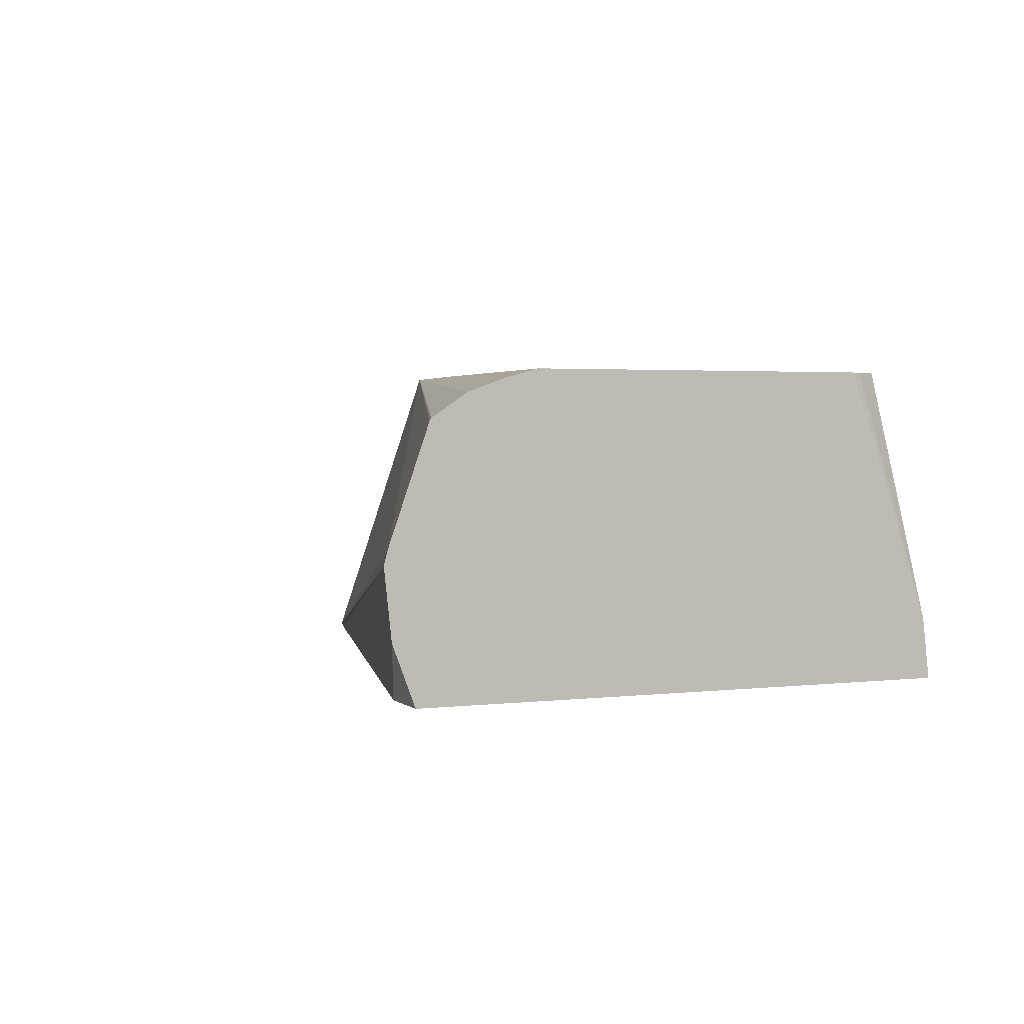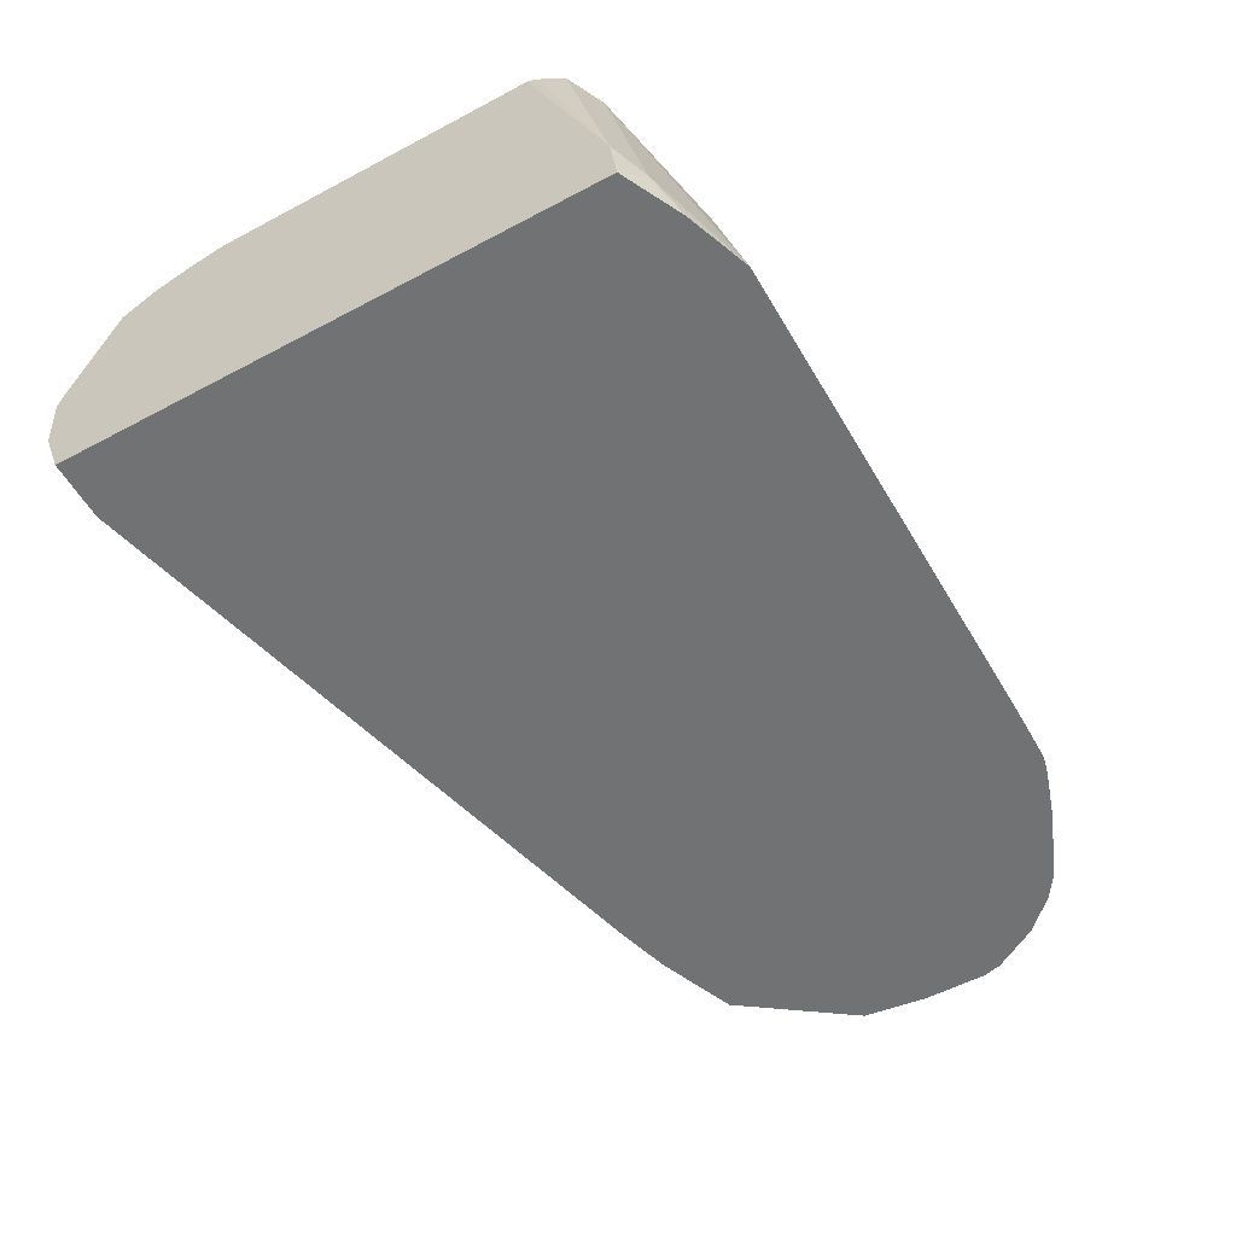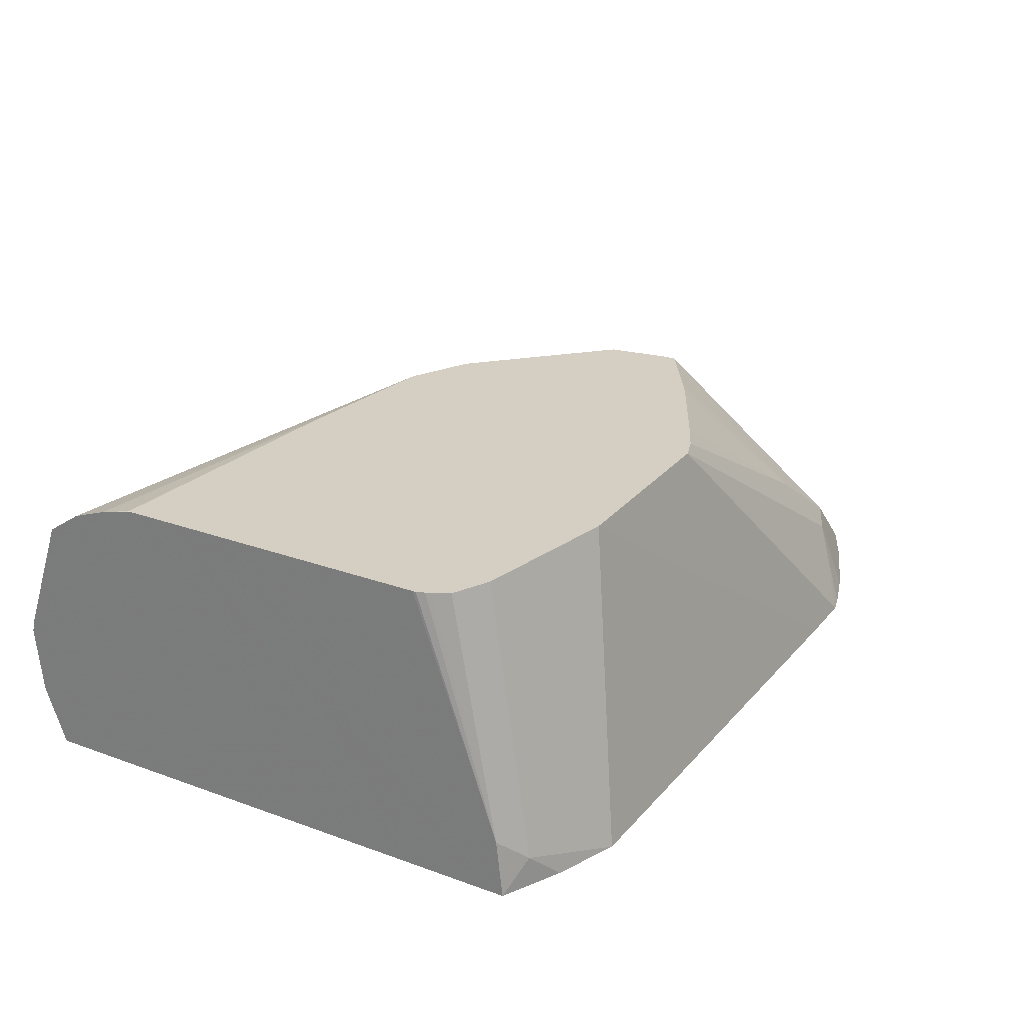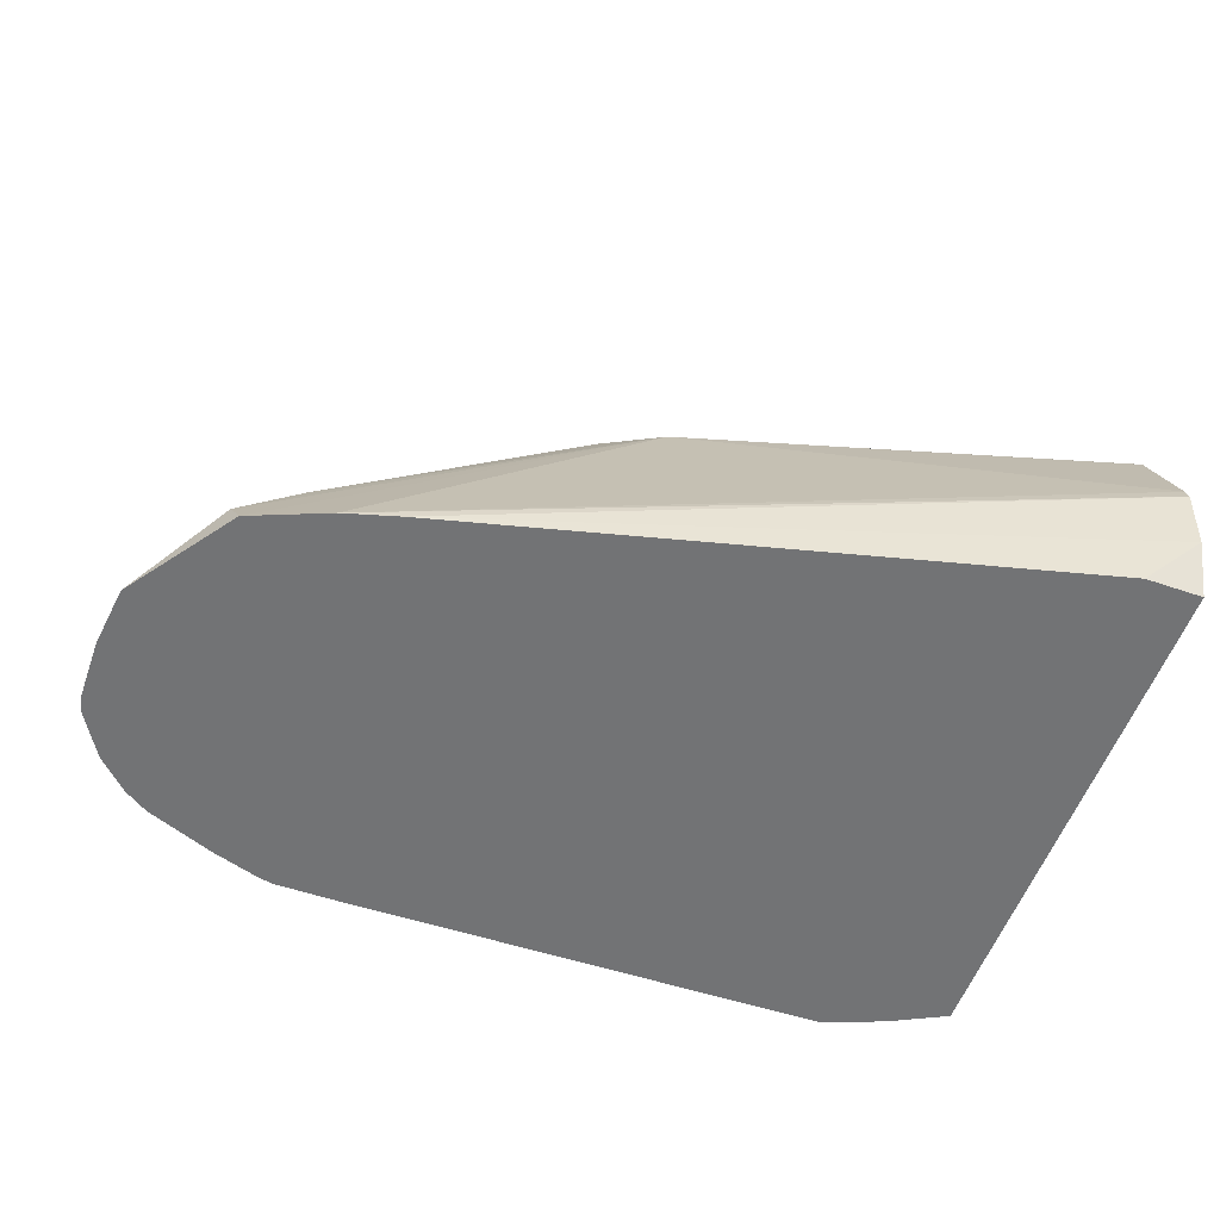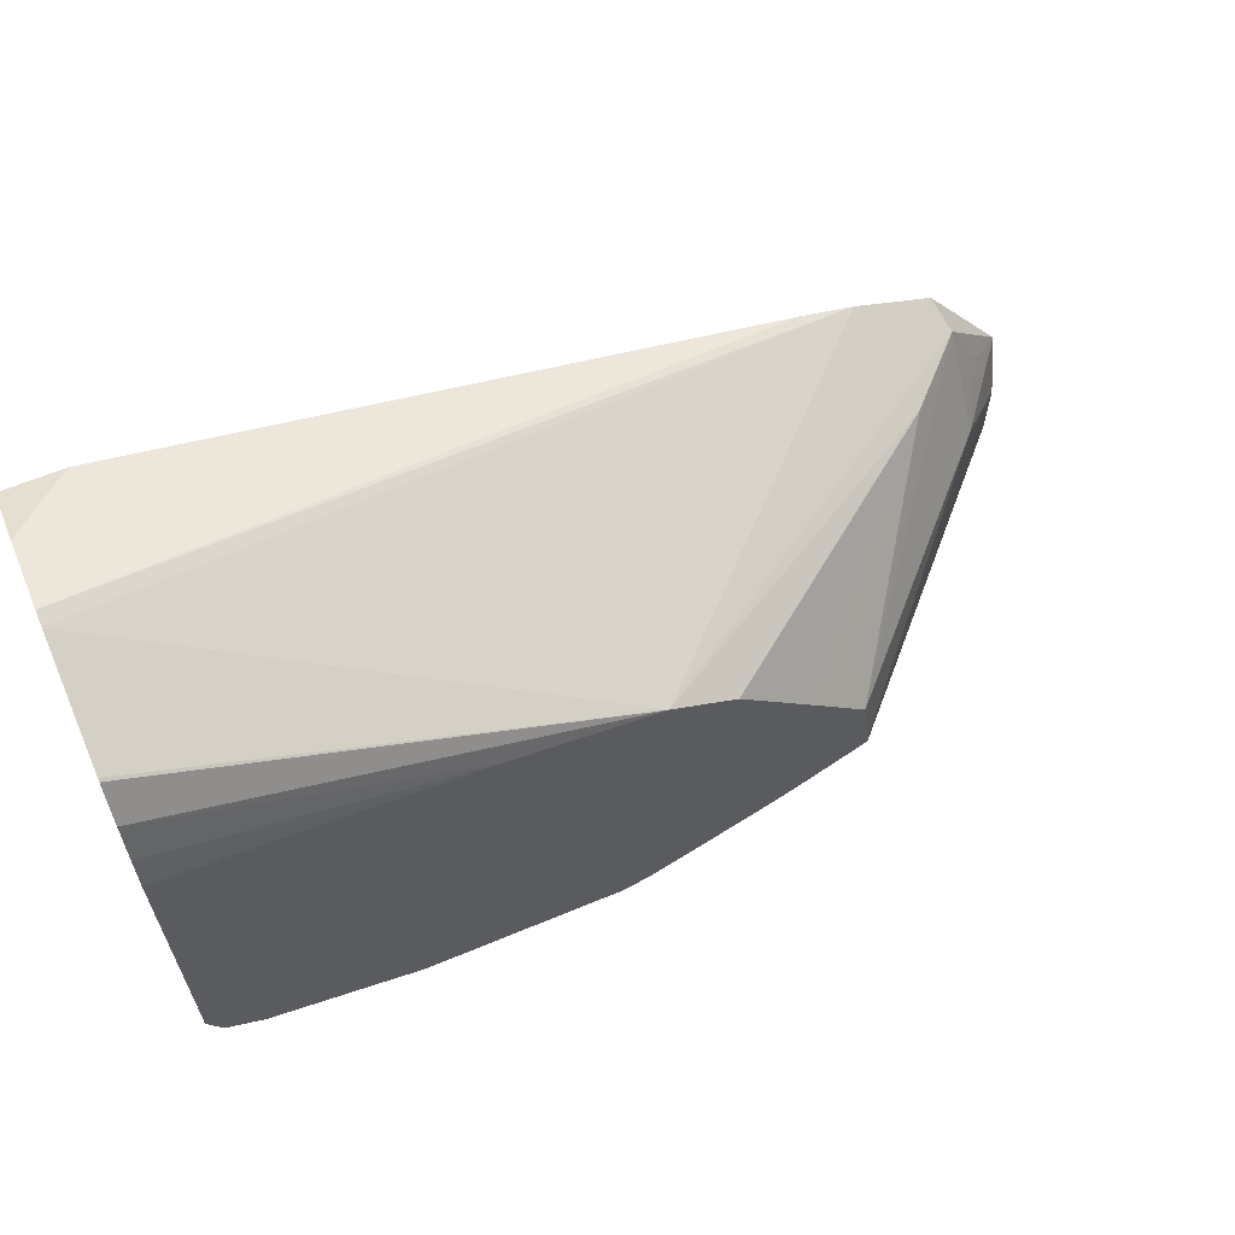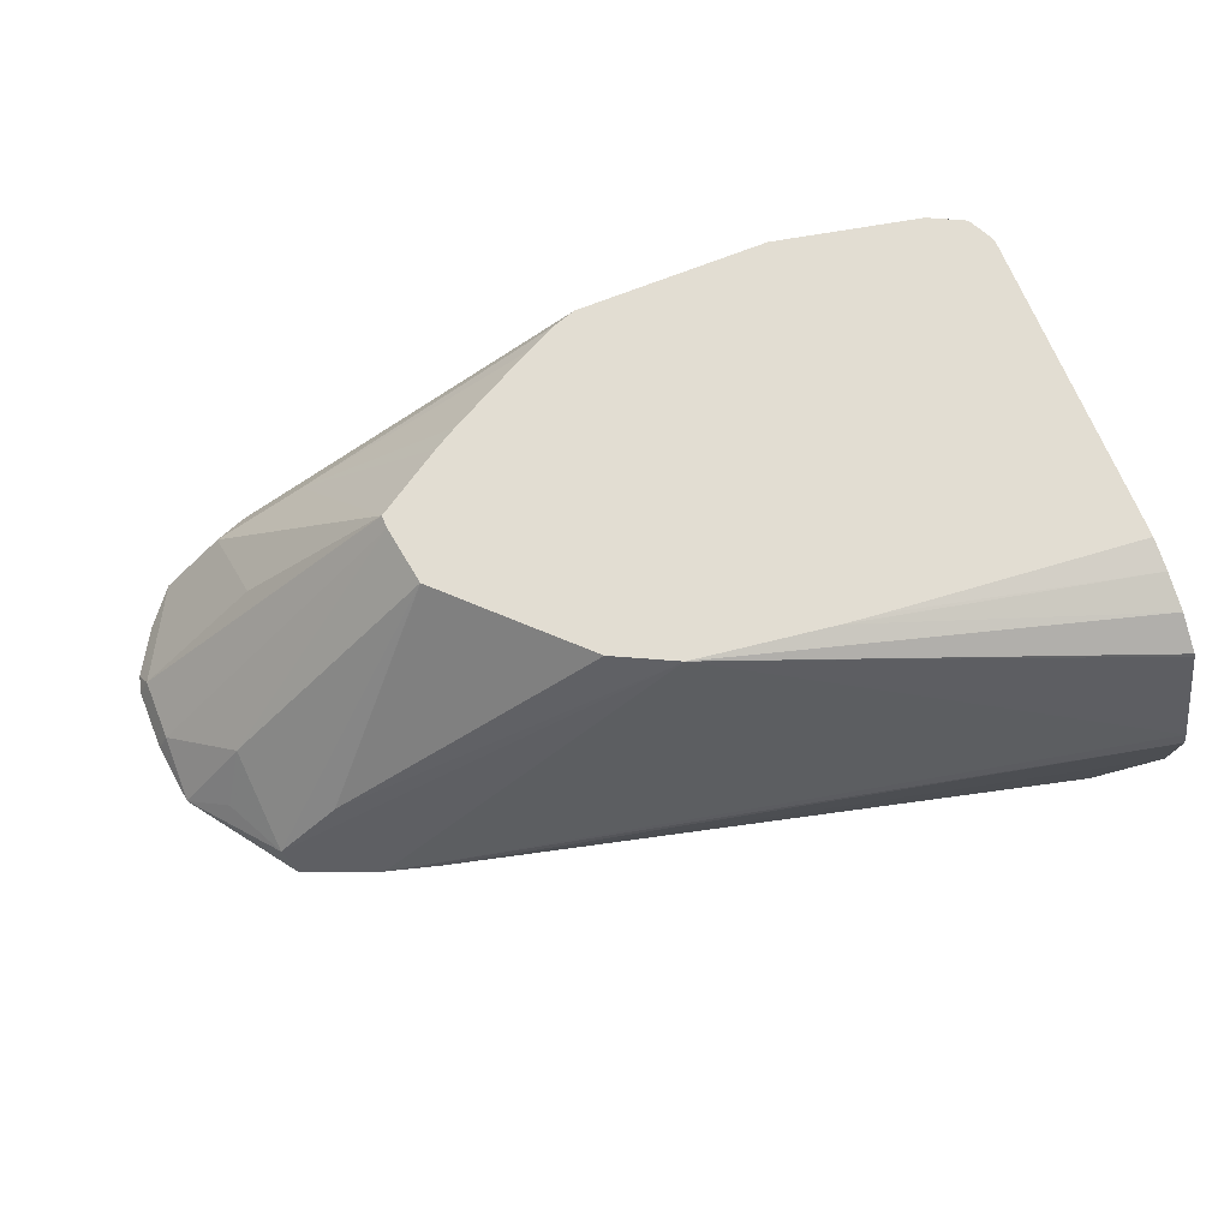
<metadata>
{"format":"obj","ext":"obj","renderer":"f3d","projection":"perspective","resolution":1024,"background":"white","views":[{"elev":2.5,"azim":-113.0,"up":"+Z"},{"elev":-55.5,"azim":-60.8,"up":"+Z"},{"elev":25.7,"azim":-59.9,"up":"+Z"},{"elev":-55.9,"azim":160.3,"up":"+Z"},{"elev":62.8,"azim":-22.9,"up":"+Y"},{"elev":68.2,"azim":158.0,"up":"+Z"}]}
</metadata>
<code>
v 0.04858 -0.1117 0.07775
v 0.03887 -0.1117 0.07775
v 0.05134 -0.111 0.07775
v 0.0583 -0.1044 0.08867
v 0.003673 -0.1008 0.1239
v -0.02675 -0.1008 0.1239
v -0.03889 -0.1105 0.07775
v 0.0583 -0.1088 0.07775
v 0.06324 -0.1068 0.07775
v 0.06315 -0.102 0.08988
v 0.04858 -0.1004 0.1004
v 0.00746 -0.09956 0.1239
v -0.04977 -0.09597 0.1239
v -0.05343 -0.1044 0.08259
v -0.04859 -0.1069 0.07775
v 0.06801 -0.1049 0.07775
v 0.07287 -0.102 0.08016
v 0.08096 -0.08745 0.08098
v 0.06153 -0.08745 0.1004
v 0.04043 -0.08074 0.1239
v 0.02987 -0.08755 0.1239
v 0.02608 -0.08976 0.1239
v 0.01212 -0.09723 0.1239
v -0.05386 -0.09393 0.1239
v -0.05759 -0.1013 0.08674
v -0.05759 -0.1024 0.07775
v 0.0692 -0.1044 0.07775
v 0.07287 -0.102 0.07775
v 0.07771 -0.09716 0.07775
v 0.08188 -0.0902 0.07775
v 0.08258 -0.08745 0.07775
v 0.08096 -0.07773 0.08098
v 0.04043 -0.07869 0.1239
v -0.05545 -0.09312 0.1239
v -0.05674 -0.09056 0.1239
v -0.0571 -0.08984 0.1239
v -0.05755 -0.08858 0.1239
v -0.05759 -0.08815 0.1239
v -0.05759 -0.01943 0.07775
v 0.08258 -0.07773 0.07775
v 0.08135 -0.06799 0.07775
v 0.07125 -0.06801 0.09069
v 0.03899 -0.06921 0.1239
v -0.05759 -0.03971 0.1239
v -0.05759 -0.01606 0.08674
v -0.04859 -0.01943 0.07775
v 0.0753 -0.06316 0.08259
v 0.06923 -0.05103 0.07775
v 0.07044 -0.05345 0.08259
v 0.03887 -0.06907 0.1239
v 0.06072 -0.05345 0.09231
v -0.05759 -0.03762 0.1239
v -0.05752 -0.03765 0.1239
v -0.05759 -0.01493 0.09717
v 0.04855 -0.04374 0.07775
v 0.05706 -0.04616 0.07775
v 0.009724 -0.04493 0.1239
v 0.02928 -0.0595 0.1239
v 0.01949 -0.04979 0.1239
v -0.05759 -0.03267 0.1226
v -0.01786 -0.0413 0.1239
v -0.05759 -0.01548 0.09934
v -0.05759 -0.0215 0.1166
v -0.05759 -0.02175 0.117
v -0.05759 -0.02698 0.1206
v -0.01211 -0.04192 0.1239
f 25 36 37
f 25 37 38
f 25 38 44
f 25 44 52
f 25 52 60
f 25 64 63
f 25 65 64
f 25 63 62
f 25 62 54
f 25 54 45
f 25 35 36
f 25 60 65
f 25 45 39
f 14 24 25
f 18 20 19
f 18 33 20
f 18 32 33
f 18 40 32
f 18 31 40
f 18 30 31
f 18 29 30
f 17 29 18
f 17 28 29
f 17 27 28
f 16 27 17
f 14 26 15
f 14 25 26
f 25 39 26
f 24 34 25
f 32 40 41
f 48 56 57
f 32 42 33
f 13 24 14
f 60 66 65
f 60 61 66
f 57 65 66
f 57 64 65
f 57 63 64
f 57 62 63
f 56 62 57
f 54 56 55
f 54 62 56
f 53 61 60
f 52 53 60
f 51 59 58
f 51 57 59
f 50 51 58
f 49 57 51
f 48 57 49
f 45 55 46
f 45 54 55
f 44 53 52
f 43 51 50
f 43 49 51
f 42 49 43
f 42 47 49
f 41 49 47
f 41 48 49
f 41 47 42
f 39 45 46
f 33 42 43
f 32 41 42
f 11 23 12
f 25 34 35
f 11 21 22
f 4 11 5
f 4 10 11
f 4 9 10
f 4 8 9
f 3 8 4
f 2 6 7
f 1 6 2
f 1 5 6
f 1 4 5
f 1 3 4
f 1 8 3
f 1 9 8
f 1 16 9
f 1 27 16
f 1 28 27
f 1 29 28
f 1 30 29
f 1 31 30
f 1 40 31
f 1 41 40
f 1 48 41
f 1 56 48
f 1 46 55
f 1 39 46
f 1 26 39
f 1 15 26
f 1 7 15
f 1 2 7
f 11 22 23
f 5 11 12
f 5 12 23
f 1 55 56
f 5 22 21
f 11 20 21
f 5 23 22
f 10 20 11
f 10 19 20
f 10 18 19
f 9 17 10
f 9 16 17
f 7 14 15
f 7 13 14
f 6 13 7
f 5 13 6
f 5 24 13
f 5 34 24
f 5 35 34
f 10 17 18
f 5 37 36
f 5 36 35
f 5 21 20
f 5 33 43
f 5 20 33
f 5 50 58
f 5 58 59
f 5 59 57
f 5 43 50
f 5 57 66
f 5 66 61
f 5 61 53
f 5 53 44
f 5 44 38
f 5 38 37

</code>
